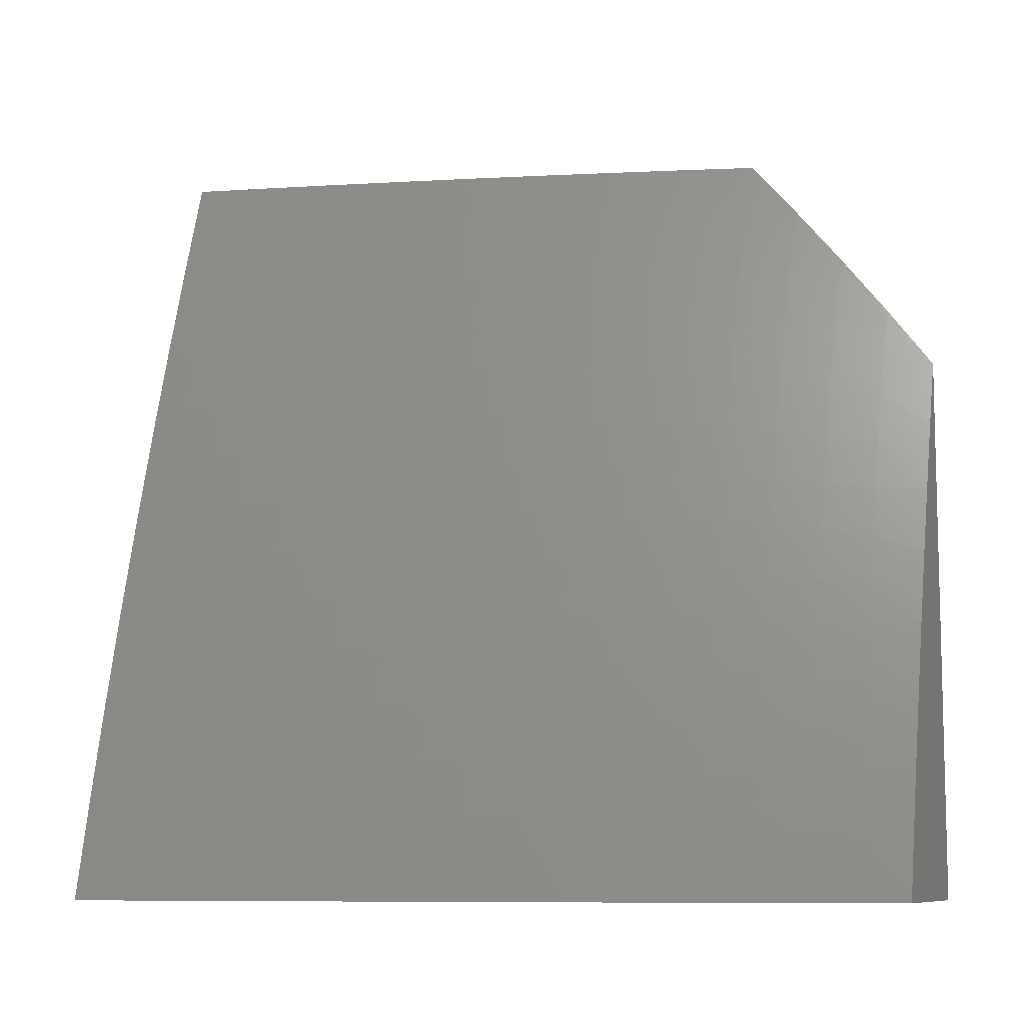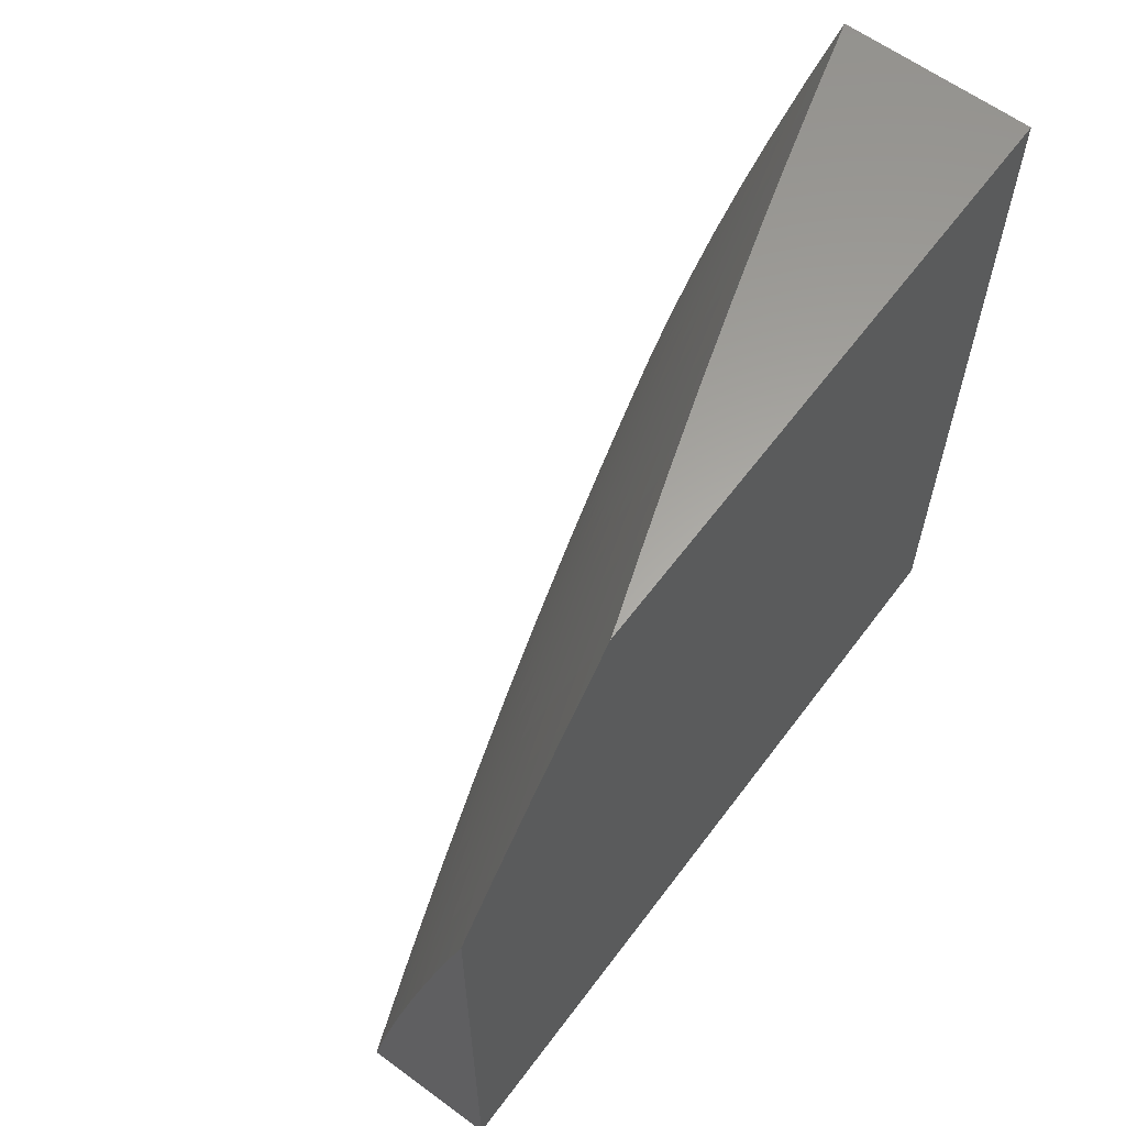
<metadata>
{"format":"stl","ext":"stl","renderer":"f3d","projection":"perspective","resolution":1024,"background":"white","views":[{"elev":-8.5,"azim":-64.2,"up":"+Y"},{"elev":61.9,"azim":36.7,"up":"+Y"}]}
</metadata>
<code>
# stl→obj: 370 verts, 736 faces
v -10.27 2.876 3
v -10.25 2.929 3.031
v -10.24 3 3
v -10.23 2.996 3.031
v -10.22 2.994 3.063
v -10.24 2.927 3.063
v -10.23 2.925 3.094
v -10.25 2.858 3.094
v -10.24 2.856 3.125
v -10.26 2.79 3.125
v -10.25 2.787 3.157
v -10.27 2.721 3.157
v -10.26 2.719 3.188
v -10.28 2.652 3.188
v -10.27 2.65 3.219
v -10.29 2.584 3.219
v -10.28 2.582 3.251
v -10.3 2.516 3.251
v -10.29 2.514 3.282
v -10.31 2.447 3.282
v -10.3 2.445 3.313
v -10.32 2.379 3.313
v -10.31 2.377 3.345
v -10.32 2.311 3.345
v -10.31 2.309 3.376
v -10.33 2.243 3.376
v -10.32 2.241 3.407
v -10.33 2.176 3.407
v -10.32 2.174 3.438
v -10.34 2.108 3.438
v -10.33 2.106 3.47
v -10.34 2 3.504
v -10.32 2.104 3.501
v -10.31 2.102 3.532
v -10.31 2.17 3.501
v -10.3 2.168 3.532
v -10.29 2.235 3.501
v -10.28 2.233 3.532
v -10.28 2.301 3.501
v -10.27 2.299 3.532
v -10.26 2.366 3.501
v -10.25 2.364 3.532
v -10.24 2.432 3.501
v -10.23 2.43 3.532
v -10.23 2.498 3.501
v -10.22 2.496 3.532
v -10.21 2.564 3.501
v -10.2 2.561 3.532
v -10.19 2.629 3.501
v -10.18 2.627 3.532
v -10.18 2.695 3.501
v -10.17 2.692 3.532
v -10.16 2.761 3.501
v -10.15 2.758 3.532
v -10.14 2.826 3.501
v -10.13 2.824 3.532
v -10.12 2.892 3.501
v -10.11 2.889 3.532
v -10.1 2.958 3.501
v -10.09 2.955 3.532
v -10.09 3 3.473
v -10.06 3 3.566
v -10.08 2.952 3.563
v -10.06 2.947 3.626
v -10.08 2.881 3.626
v -10.06 2.876 3.688
v -10.08 2.81 3.688
v -10.06 2.805 3.751
v -10.08 2.739 3.751
v -10.06 2.734 3.813
v -10.08 2.669 3.813
v -10.06 2.663 3.876
v -10.07 2.598 3.876
v -10.05 2.593 3.938
v -10.07 2.528 3.938
v -10.05 2.525 4
v -10.09 2.463 3.938
v -10.07 2.438 4
v -10.1 2.399 3.938
v -10.09 2.351 4
v -10.12 2.334 3.938
v -10.11 2.263 4
v -10.13 2.269 3.938
v -10.15 2.204 3.938
v -10.16 2.274 3.876
v -10.17 2.209 3.876
v -10.18 2.279 3.813
v -10.19 2.214 3.813
v -10.2 2.283 3.751
v -10.21 2.218 3.751
v -10.22 2.288 3.688
v -10.23 2.222 3.688
v -10.24 2.292 3.626
v -10.25 2.227 3.626
v -10.26 2.297 3.563
v -10.27 2.231 3.563
v -10.31 2.752 3
v -10.29 2.796 3.031
v -10.27 2.863 3.031
v -10.26 2.861 3.063
v -10.34 2.628 3
v -10.32 2.663 3.031
v -10.31 2.73 3.031
v -10.3 2.728 3.063
v -10.28 2.794 3.063
v -10.29 2.725 3.094
v -10.27 2.792 3.094
v -10.28 2.723 3.125
v -10.34 2.597 3.031
v -10.37 2.503 3
v -10.36 2.53 3.031
v -10.38 2.464 3.031
v -10.37 2.462 3.063
v -10.38 2.395 3.063
v -10.38 2.393 3.094
v -10.39 2.327 3.094
v -10.38 2.325 3.125
v -10.4 2.259 3.125
v -10.39 2.257 3.157
v -10.41 2.191 3.157
v -10.4 2.189 3.188
v -10.41 2.123 3.188
v -10.4 2.121 3.219
v -10.42 2 3.253
v -10.39 2.119 3.251
v -10.38 2.117 3.282
v -10.38 2.185 3.251
v -10.37 2.183 3.282
v -10.36 2.251 3.251
v -10.36 2.249 3.282
v -10.35 2.317 3.251
v -10.34 2.315 3.282
v -10.33 2.383 3.251
v -10.32 2.381 3.282
v -10.32 2.449 3.251
v -10.41 2.378 3
v -10.39 2.397 3.031
v -10.4 2.329 3.063
v -10.41 2.26 3.094
v -10.41 2.192 3.125
v -10.42 2.124 3.157
v -10.45 2 3.127
v -10.41 2.33 3.031
v -10.43 2.252 3
v -10.42 2.264 3.031
v -10.44 2.198 3.031
v -10.43 2.196 3.063
v -10.44 2.129 3.063
v -10.44 2.128 3.094
v -10.43 2.126 3.125
v -10.46 2.126 3
v -10.45 2.131 3.031
v -10.49 2 3
v -10.38 2.115 3.313
v -10.38 2 3.378
v -10.37 2.114 3.345
v -10.36 2.112 3.376
v -10.35 2.179 3.345
v -10.34 2.177 3.376
v -10.34 2.245 3.345
v -10.35 2.11 3.407
v -10.3 2.1 3.563
v -10.3 2 3.628
v -10.28 2.096 3.626
v -10.26 2.092 3.688
v -10.27 2.161 3.626
v -10.25 2.157 3.688
v -10.26 2 3.753
v -10.24 2.088 3.751
v -10.23 2.153 3.751
v -10.22 2.084 3.813
v -10.22 2 3.877
v -10.2 2.079 3.876
v -10.18 2.075 3.938
v -10.18 2.144 3.876
v -10.16 2.14 3.938
v -10.17 2 4
v -10.15 2.088 4
v -10.13 2.176 4
v -10.02 2.612 4
v -10.03 2.658 3.938
v -10.04 2.728 3.876
v -10.04 2.799 3.813
v -10.04 2.87 3.751
v -10.04 2.941 3.688
v -10.03 3 3.66
v -10 2.698 4
v -10.02 2.723 3.938
v -10.02 2.793 3.876
v -10.02 2.864 3.813
v -10.02 2.935 3.751
v -10 3 3.753
v -10 2.776 3.941
v -10 2.852 3.88
v -10 2.927 3.817
v -10 2.929 3.813
v -10.12 3 3.379
v -10.12 2.963 3.438
v -10.11 2.961 3.47
v -10.15 3 3.284
v -10.14 2.971 3.345
v -10.14 2.969 3.376
v -10.13 2.966 3.407
v -10.15 2.9 3.407
v -10.14 2.897 3.438
v -10.16 2.832 3.438
v -10.15 2.829 3.47
v -10.17 2.763 3.47
v -10.18 3 3.19
v -10.17 2.979 3.251
v -10.16 2.976 3.282
v -10.15 2.974 3.313
v -10.17 2.908 3.313
v -10.16 2.905 3.345
v -10.18 2.839 3.345
v -10.17 2.837 3.376
v -10.19 2.771 3.376
v -10.18 2.768 3.407
v -10.2 2.702 3.407
v -10.19 2.7 3.438
v -10.21 2.634 3.438
v -10.2 2.632 3.47
v -10.22 2.566 3.47
v -10.21 3 3.095
v -10.2 2.986 3.157
v -10.19 2.984 3.188
v -10.18 2.981 3.219
v -10.2 2.915 3.219
v -10.19 2.913 3.251
v -10.21 2.847 3.251
v -10.2 2.844 3.282
v -10.22 2.778 3.282
v -10.21 2.776 3.313
v -10.23 2.71 3.313
v -10.22 2.707 3.345
v -10.24 2.641 3.345
v -10.23 2.639 3.376
v -10.25 2.573 3.376
v -10.24 2.571 3.407
v -10.26 2.505 3.407
v -10.25 2.502 3.438
v -10.26 2.437 3.438
v -10.25 2.434 3.47
v -10.27 2.369 3.47
v -10.21 2.991 3.094
v -10.2 2.989 3.125
v -10.22 2.922 3.125
v -10.22 2.92 3.157
v -10.24 2.854 3.157
v -10.23 2.851 3.188
v -10.25 2.785 3.188
v -10.24 2.783 3.219
v -10.26 2.716 3.219
v -10.25 2.714 3.251
v -10.27 2.648 3.251
v -10.26 2.646 3.282
v -10.27 2.58 3.282
v -10.27 2.577 3.313
v -10.28 2.511 3.313
v -10.27 2.509 3.345
v -10.29 2.443 3.345
v -10.28 2.441 3.376
v -10.3 2.375 3.376
v -10.29 2.373 3.407
v -10.3 2.307 3.407
v -10.29 2.305 3.438
v -10.31 2.239 3.438
v -10.3 2.237 3.47
v -10.32 2.172 3.47
v -10.21 2.918 3.188
v -10.18 2.91 3.282
v -10.16 2.903 3.376
v -10.13 2.895 3.47
v -10.1 2.887 3.563
v -10.12 2.821 3.563
v -10.14 2.756 3.563
v -10.16 2.69 3.563
v -10.17 2.624 3.563
v -10.19 2.559 3.563
v -10.21 2.493 3.563
v -10.23 2.428 3.563
v -10.24 2.362 3.563
v -10.22 2.849 3.219
v -10.23 2.78 3.251
v -10.24 2.712 3.282
v -10.25 2.643 3.313
v -10.26 2.575 3.345
v -10.26 2.507 3.376
v -10.27 2.439 3.407
v -10.28 2.371 3.438
v -10.29 2.303 3.47
v -10.19 2.842 3.313
v -10.2 2.773 3.345
v -10.21 2.705 3.376
v -10.22 2.636 3.407
v -10.23 2.568 3.438
v -10.24 2.5 3.47
v -10.17 2.834 3.407
v -10.18 2.766 3.438
v -10.18 2.697 3.47
v -10.1 2.816 3.626
v -10.1 2.745 3.688
v -10.1 2.674 3.751
v -10.09 2.604 3.813
v -10.09 2.533 3.876
v -10.12 2.75 3.626
v -10.14 2.685 3.626
v -10.15 2.619 3.626
v -10.17 2.554 3.626
v -10.19 2.488 3.626
v -10.21 2.423 3.626
v -10.22 2.358 3.626
v -10.32 2.661 3.063
v -10.33 2.595 3.063
v -10.35 2.528 3.063
v -10.31 2.659 3.094
v -10.33 2.592 3.094
v -10.34 2.526 3.094
v -10.36 2.46 3.094
v -10.3 2.657 3.125
v -10.32 2.59 3.125
v -10.33 2.524 3.125
v -10.35 2.458 3.125
v -10.37 2.391 3.125
v -10.29 2.655 3.157
v -10.31 2.588 3.157
v -10.33 2.522 3.157
v -10.34 2.456 3.157
v -10.36 2.389 3.157
v -10.38 2.323 3.157
v -10.12 2.68 3.688
v -10.11 2.609 3.751
v -10.11 2.539 3.813
v -10.11 2.469 3.876
v -10.14 2.614 3.688
v -10.15 2.549 3.688
v -10.17 2.484 3.688
v -10.19 2.418 3.688
v -10.2 2.353 3.688
v -10.3 2.586 3.188
v -10.31 2.518 3.219
v -10.32 2.52 3.188
v -10.33 2.454 3.188
v -10.35 2.387 3.188
v -10.37 2.321 3.188
v -10.38 2.255 3.188
v -10.13 2.544 3.751
v -10.13 2.474 3.813
v -10.12 2.404 3.876
v -10.15 2.479 3.751
v -10.17 2.413 3.751
v -10.18 2.348 3.751
v -10.33 2.452 3.219
v -10.34 2.385 3.219
v -10.36 2.319 3.219
v -10.37 2.253 3.219
v -10.39 2.187 3.219
v -10.14 2.409 3.813
v -10.14 2.339 3.876
v -10.16 2.344 3.813
v -10.42 2.262 3.063
v -10.42 2.194 3.094
v -10.33 2.313 3.313
v -10.35 2.247 3.313
v -10.36 2.181 3.313
v -10.29 2.166 3.563
v -10.21 2.149 3.813
v -10 2 4
v -10 2 3
v -10 3 3
f 1 2 3
f 3 2 4
f 3 4 5
f 5 4 6
f 5 6 7
f 7 6 8
f 7 8 9
f 9 8 10
f 9 10 11
f 11 10 12
f 11 12 13
f 13 12 14
f 13 14 15
f 15 14 16
f 15 16 17
f 17 16 18
f 17 18 19
f 19 18 20
f 19 20 21
f 21 20 22
f 21 22 23
f 23 22 24
f 23 24 25
f 25 24 26
f 25 26 27
f 27 26 28
f 27 28 29
f 29 28 30
f 29 30 31
f 31 30 32
f 31 32 33
f 33 32 34
f 33 34 35
f 35 34 36
f 35 36 37
f 37 36 38
f 37 38 39
f 39 38 40
f 39 40 41
f 41 40 42
f 41 42 43
f 43 42 44
f 43 44 45
f 45 44 46
f 45 46 47
f 47 46 48
f 47 48 49
f 49 48 50
f 49 50 51
f 51 50 52
f 51 52 53
f 53 52 54
f 53 54 55
f 55 54 56
f 55 56 57
f 57 56 58
f 57 58 59
f 59 58 60
f 59 60 61
f 61 60 62
f 62 60 63
f 62 63 64
f 64 63 65
f 64 65 66
f 66 65 67
f 66 67 68
f 68 67 69
f 68 69 70
f 70 69 71
f 70 71 72
f 72 71 73
f 72 73 74
f 74 73 75
f 74 75 76
f 76 75 77
f 76 77 78
f 78 77 79
f 78 79 80
f 80 79 81
f 80 81 82
f 82 81 83
f 82 83 84
f 84 83 85
f 84 85 86
f 86 85 87
f 86 87 88
f 88 87 89
f 88 89 90
f 90 89 91
f 90 91 92
f 92 91 93
f 92 93 94
f 94 93 95
f 94 95 96
f 96 95 40
f 96 40 38
f 97 98 1
f 1 98 99
f 1 99 2
f 2 99 100
f 2 100 6
f 6 100 8
f 101 102 97
f 97 102 103
f 97 103 98
f 98 103 104
f 98 104 105
f 105 104 106
f 105 106 107
f 107 106 108
f 107 108 10
f 10 108 12
f 102 101 109
f 109 101 110
f 109 110 111
f 111 110 112
f 111 112 113
f 113 112 114
f 113 114 115
f 115 114 116
f 115 116 117
f 117 116 118
f 117 118 119
f 119 118 120
f 119 120 121
f 121 120 122
f 121 122 123
f 123 122 124
f 123 124 125
f 125 124 126
f 125 126 127
f 127 126 128
f 127 128 129
f 129 128 130
f 129 130 131
f 131 130 132
f 131 132 133
f 133 132 134
f 133 134 135
f 135 134 20
f 135 20 18
f 110 136 112
f 112 136 137
f 112 137 114
f 114 137 138
f 114 138 116
f 116 138 139
f 116 139 118
f 118 139 140
f 118 140 120
f 120 140 141
f 120 141 122
f 122 141 142
f 122 142 124
f 137 136 143
f 143 136 144
f 143 144 145
f 145 144 146
f 145 146 147
f 147 146 148
f 147 148 149
f 149 148 142
f 149 142 150
f 150 142 141
f 150 141 140
f 144 151 146
f 146 151 152
f 146 152 148
f 148 152 153
f 148 153 142
f 151 153 152
f 126 124 154
f 154 124 155
f 154 155 156
f 156 155 157
f 156 157 158
f 158 157 159
f 158 159 160
f 160 159 26
f 160 26 24
f 32 30 155
f 155 30 161
f 155 161 157
f 157 161 159
f 34 32 162
f 162 32 163
f 162 163 164
f 164 163 165
f 164 165 166
f 166 165 167
f 166 167 94
f 94 167 92
f 163 168 165
f 165 168 169
f 165 169 167
f 167 169 170
f 167 170 92
f 92 170 90
f 169 168 171
f 171 168 172
f 171 172 173
f 173 172 174
f 173 174 175
f 175 174 176
f 175 176 86
f 86 176 84
f 172 177 174
f 174 177 178
f 174 178 176
f 176 178 179
f 176 179 84
f 84 179 82
f 76 180 74
f 74 180 181
f 74 181 72
f 72 181 182
f 72 182 70
f 70 182 183
f 70 183 68
f 68 183 184
f 68 184 66
f 66 184 185
f 66 185 64
f 64 185 186
f 64 186 62
f 180 187 181
f 181 187 188
f 181 188 182
f 182 188 189
f 182 189 183
f 183 189 190
f 183 190 184
f 184 190 191
f 184 191 185
f 185 191 192
f 185 192 186
f 187 193 188
f 188 193 189
f 193 194 189
f 189 194 190
f 194 195 190
f 190 195 196
f 190 196 191
f 191 196 192
f 195 192 196
f 197 198 61
f 61 198 199
f 61 199 59
f 59 199 57
f 200 201 197
f 197 201 202
f 197 202 203
f 203 202 204
f 203 204 205
f 205 204 206
f 205 206 207
f 207 206 208
f 207 208 53
f 53 208 51
f 209 210 200
f 200 210 211
f 200 211 212
f 212 211 213
f 212 213 214
f 214 213 215
f 214 215 216
f 216 215 217
f 216 217 218
f 218 217 219
f 218 219 220
f 220 219 221
f 220 221 222
f 222 221 223
f 222 223 47
f 47 223 45
f 224 225 209
f 209 225 226
f 209 226 227
f 227 226 228
f 227 228 229
f 229 228 230
f 229 230 231
f 231 230 232
f 231 232 233
f 233 232 234
f 233 234 235
f 235 234 236
f 235 236 237
f 237 236 238
f 237 238 239
f 239 238 240
f 239 240 241
f 241 240 242
f 241 242 243
f 243 242 244
f 243 244 41
f 41 244 39
f 3 5 224
f 224 5 245
f 224 245 246
f 246 245 247
f 246 247 248
f 248 247 249
f 248 249 250
f 250 249 251
f 250 251 252
f 252 251 253
f 252 253 254
f 254 253 255
f 254 255 256
f 256 255 257
f 256 257 258
f 258 257 259
f 258 259 260
f 260 259 261
f 260 261 262
f 262 261 263
f 262 263 264
f 264 263 265
f 264 265 266
f 266 265 267
f 266 267 268
f 268 267 269
f 268 269 35
f 35 269 33
f 2 6 4
f 225 224 246
f 247 245 7
f 7 245 5
f 246 248 225
f 225 248 270
f 225 270 226
f 226 270 228
f 210 209 227
f 227 229 210
f 210 229 271
f 210 271 211
f 211 271 213
f 201 200 212
f 212 214 201
f 201 214 272
f 201 272 202
f 202 272 204
f 198 197 203
f 203 205 198
f 198 205 273
f 198 273 199
f 199 273 57
f 63 60 274
f 274 60 58
f 274 58 275
f 275 58 56
f 275 56 276
f 276 56 54
f 276 54 277
f 277 54 52
f 277 52 278
f 278 52 50
f 278 50 279
f 279 50 48
f 279 48 280
f 280 48 46
f 280 46 281
f 281 46 44
f 281 44 282
f 282 44 42
f 282 42 95
f 95 42 40
f 98 105 99
f 99 105 100
f 247 7 9
f 105 107 100
f 100 107 8
f 247 9 249
f 249 9 11
f 249 11 251
f 251 11 13
f 251 13 253
f 253 13 15
f 253 15 255
f 255 15 17
f 255 17 257
f 257 17 19
f 257 19 259
f 259 19 21
f 259 21 261
f 261 21 23
f 261 23 263
f 263 23 25
f 263 25 265
f 265 25 27
f 265 27 267
f 267 27 29
f 267 29 269
f 269 29 31
f 269 31 33
f 107 10 8
f 270 248 250
f 228 270 283
f 283 270 250
f 283 250 252
f 228 283 230
f 230 283 284
f 230 284 232
f 232 284 285
f 232 285 234
f 234 285 286
f 234 286 236
f 236 286 287
f 236 287 238
f 238 287 288
f 238 288 240
f 240 288 289
f 240 289 242
f 242 289 290
f 242 290 244
f 244 290 291
f 244 291 39
f 39 291 37
f 284 283 252
f 271 229 231
f 213 271 292
f 292 271 231
f 292 231 233
f 213 292 215
f 215 292 293
f 215 293 217
f 217 293 294
f 217 294 219
f 219 294 295
f 219 295 221
f 221 295 296
f 221 296 223
f 223 296 297
f 223 297 45
f 45 297 43
f 293 292 233
f 272 214 216
f 204 272 298
f 298 272 216
f 298 216 218
f 204 298 206
f 206 298 299
f 206 299 208
f 208 299 300
f 208 300 51
f 51 300 49
f 299 298 218
f 273 205 207
f 57 273 55
f 55 273 207
f 55 207 53
f 275 301 274
f 274 301 65
f 274 65 63
f 65 301 67
f 67 301 302
f 67 302 69
f 69 302 303
f 69 303 71
f 71 303 304
f 71 304 73
f 73 304 305
f 73 305 75
f 75 305 77
f 301 275 306
f 306 275 276
f 306 276 307
f 307 276 277
f 307 277 308
f 308 277 278
f 308 278 309
f 309 278 279
f 309 279 310
f 310 279 280
f 310 280 311
f 311 280 281
f 311 281 312
f 312 281 282
f 312 282 93
f 93 282 95
f 104 103 313
f 313 103 102
f 313 102 314
f 314 102 109
f 314 109 315
f 315 109 111
f 315 111 113
f 106 104 316
f 316 104 313
f 316 313 317
f 317 313 314
f 317 314 318
f 318 314 315
f 318 315 319
f 319 315 113
f 319 113 115
f 108 106 320
f 320 106 316
f 320 316 321
f 321 316 317
f 321 317 322
f 322 317 318
f 322 318 323
f 323 318 319
f 323 319 324
f 324 319 115
f 324 115 117
f 12 108 325
f 325 108 320
f 325 320 326
f 326 320 321
f 326 321 327
f 327 321 322
f 327 322 328
f 328 322 323
f 328 323 329
f 329 323 324
f 329 324 330
f 330 324 117
f 330 117 119
f 284 252 254
f 284 254 285
f 285 254 256
f 285 256 286
f 286 256 258
f 286 258 287
f 287 258 260
f 287 260 288
f 288 260 262
f 288 262 289
f 289 262 264
f 289 264 290
f 290 264 266
f 290 266 291
f 291 266 268
f 291 268 37
f 37 268 35
f 293 233 235
f 293 235 294
f 294 235 237
f 294 237 295
f 295 237 239
f 295 239 296
f 296 239 241
f 296 241 297
f 297 241 243
f 297 243 43
f 43 243 41
f 299 218 220
f 299 220 300
f 300 220 222
f 300 222 49
f 49 222 47
f 307 331 306
f 306 331 302
f 306 302 301
f 302 331 303
f 303 331 332
f 303 332 304
f 304 332 333
f 304 333 305
f 305 333 334
f 305 334 77
f 77 334 79
f 331 307 335
f 335 307 308
f 335 308 336
f 336 308 309
f 336 309 337
f 337 309 310
f 337 310 338
f 338 310 311
f 338 311 339
f 339 311 312
f 339 312 91
f 91 312 93
f 326 340 325
f 325 340 14
f 325 14 12
f 14 340 16
f 16 340 341
f 16 341 18
f 18 341 135
f 340 326 342
f 342 326 327
f 342 327 343
f 343 327 328
f 343 328 344
f 344 328 329
f 344 329 345
f 345 329 330
f 345 330 346
f 346 330 119
f 346 119 121
f 336 347 335
f 335 347 332
f 335 332 331
f 332 347 333
f 333 347 348
f 333 348 334
f 334 348 349
f 334 349 79
f 79 349 81
f 347 336 350
f 350 336 337
f 350 337 351
f 351 337 338
f 351 338 352
f 352 338 339
f 352 339 89
f 89 339 91
f 343 353 342
f 342 353 341
f 342 341 340
f 133 135 353
f 353 135 341
f 353 343 354
f 354 343 344
f 354 344 355
f 355 344 345
f 355 345 356
f 356 345 346
f 356 346 357
f 357 346 121
f 357 121 123
f 22 20 134
f 351 358 350
f 350 358 348
f 350 348 347
f 348 358 349
f 349 358 359
f 349 359 81
f 81 359 83
f 358 351 360
f 360 351 352
f 360 352 87
f 87 352 89
f 137 143 138
f 138 143 361
f 138 361 139
f 139 361 362
f 139 362 140
f 140 362 150
f 355 131 354
f 354 131 133
f 354 133 353
f 131 355 129
f 129 355 356
f 129 356 127
f 127 356 357
f 127 357 125
f 125 357 123
f 22 134 363
f 363 134 132
f 363 132 364
f 364 132 130
f 364 130 365
f 365 130 128
f 365 128 154
f 154 128 126
f 160 24 363
f 363 24 22
f 160 363 364
f 87 85 360
f 360 85 359
f 360 359 358
f 85 83 359
f 145 147 361
f 361 147 362
f 150 362 149
f 149 362 147
f 160 364 158
f 158 364 365
f 158 365 156
f 156 365 154
f 26 159 28
f 28 159 161
f 28 161 30
f 96 38 366
f 366 38 36
f 366 36 162
f 162 36 34
f 94 96 166
f 166 96 366
f 166 366 164
f 164 366 162
f 88 90 367
f 367 90 170
f 367 170 171
f 171 170 169
f 86 88 175
f 175 88 367
f 175 367 173
f 173 367 171
f 143 145 361
f 187 180 368
f 368 180 76
f 368 76 78
f 78 80 368
f 368 80 82
f 368 82 179
f 179 178 368
f 368 178 177
f 177 172 368
f 368 172 168
f 368 168 369
f 369 168 163
f 369 163 32
f 32 155 369
f 369 155 124
f 369 124 142
f 142 153 369
f 153 151 369
f 369 151 144
f 369 144 136
f 136 110 369
f 369 110 101
f 369 101 97
f 369 97 370
f 370 97 1
f 370 1 3
f 3 224 370
f 370 224 209
f 370 209 200
f 200 197 370
f 370 197 61
f 370 61 62
f 62 186 370
f 370 186 192
f 192 195 370
f 370 195 369
f 369 195 194
f 369 194 193
f 193 187 369
f 369 187 368

</code>
